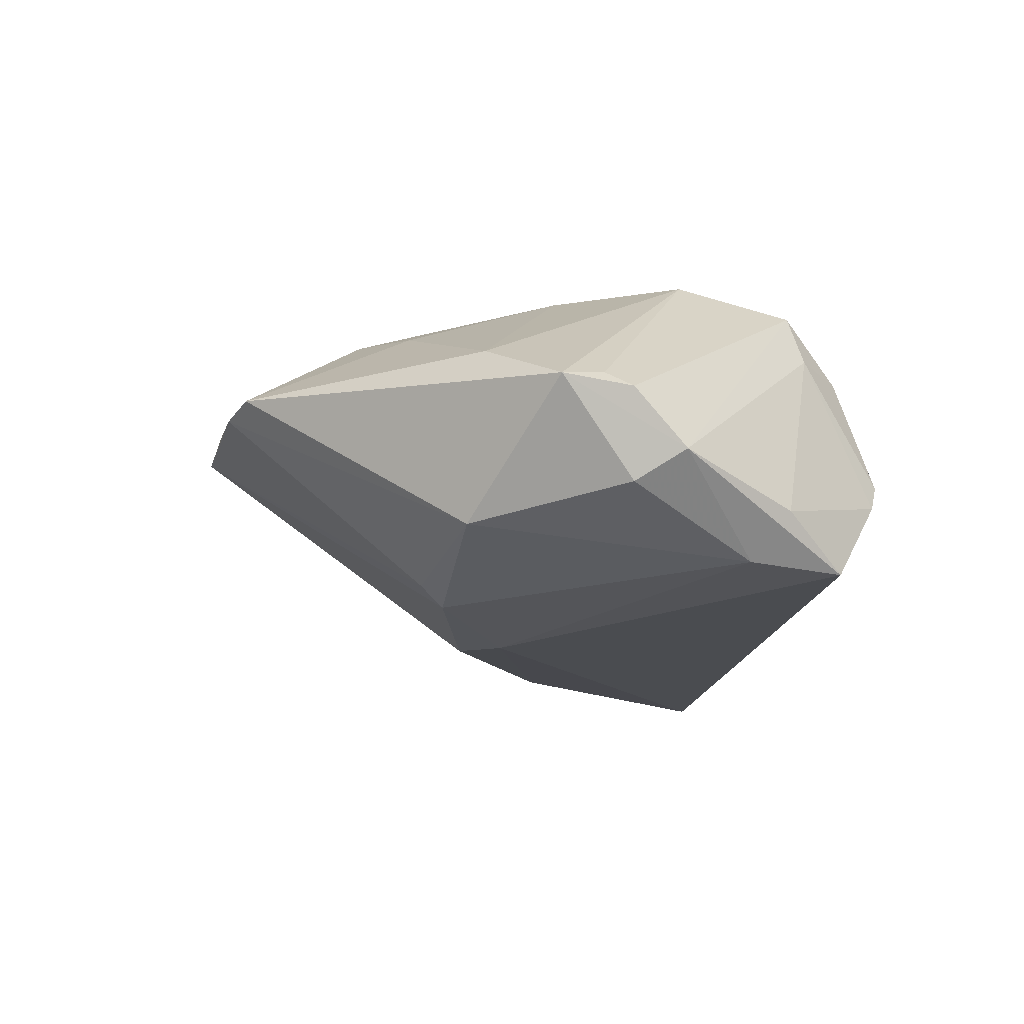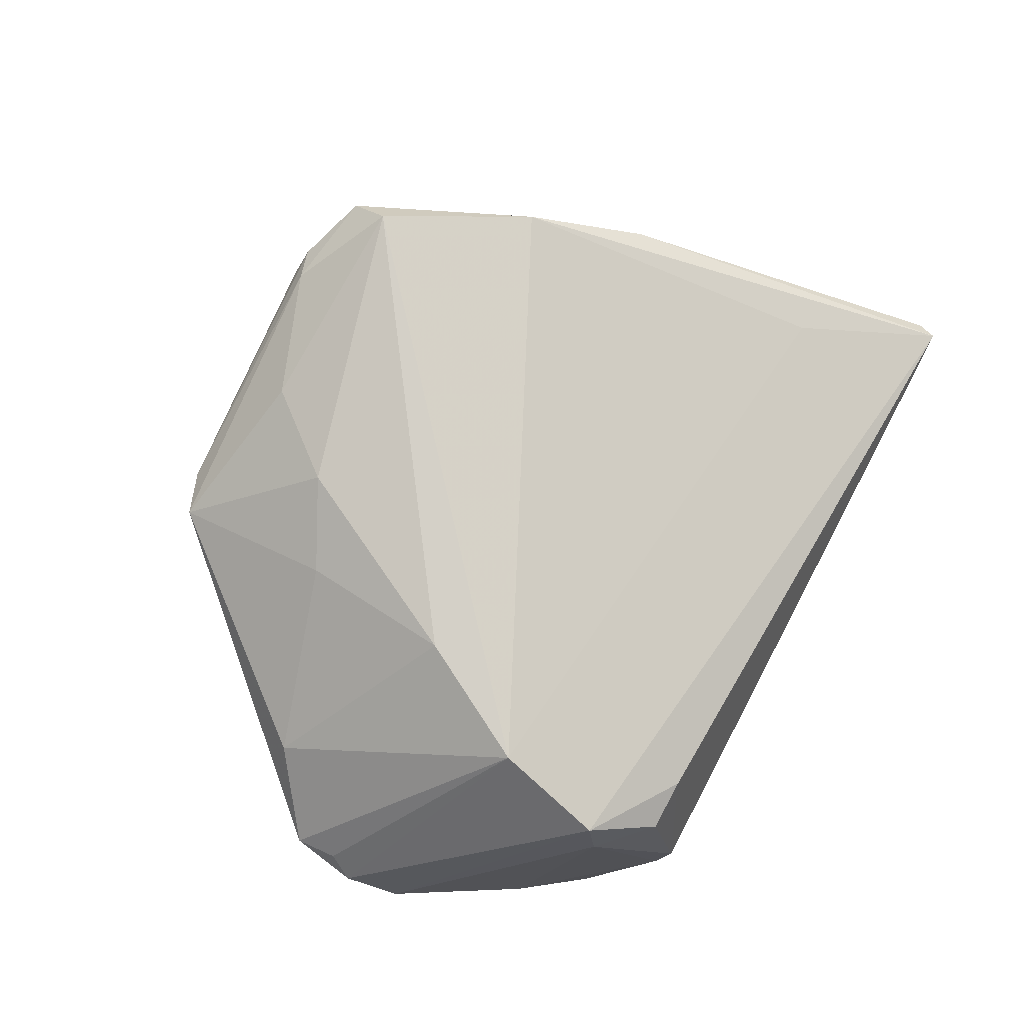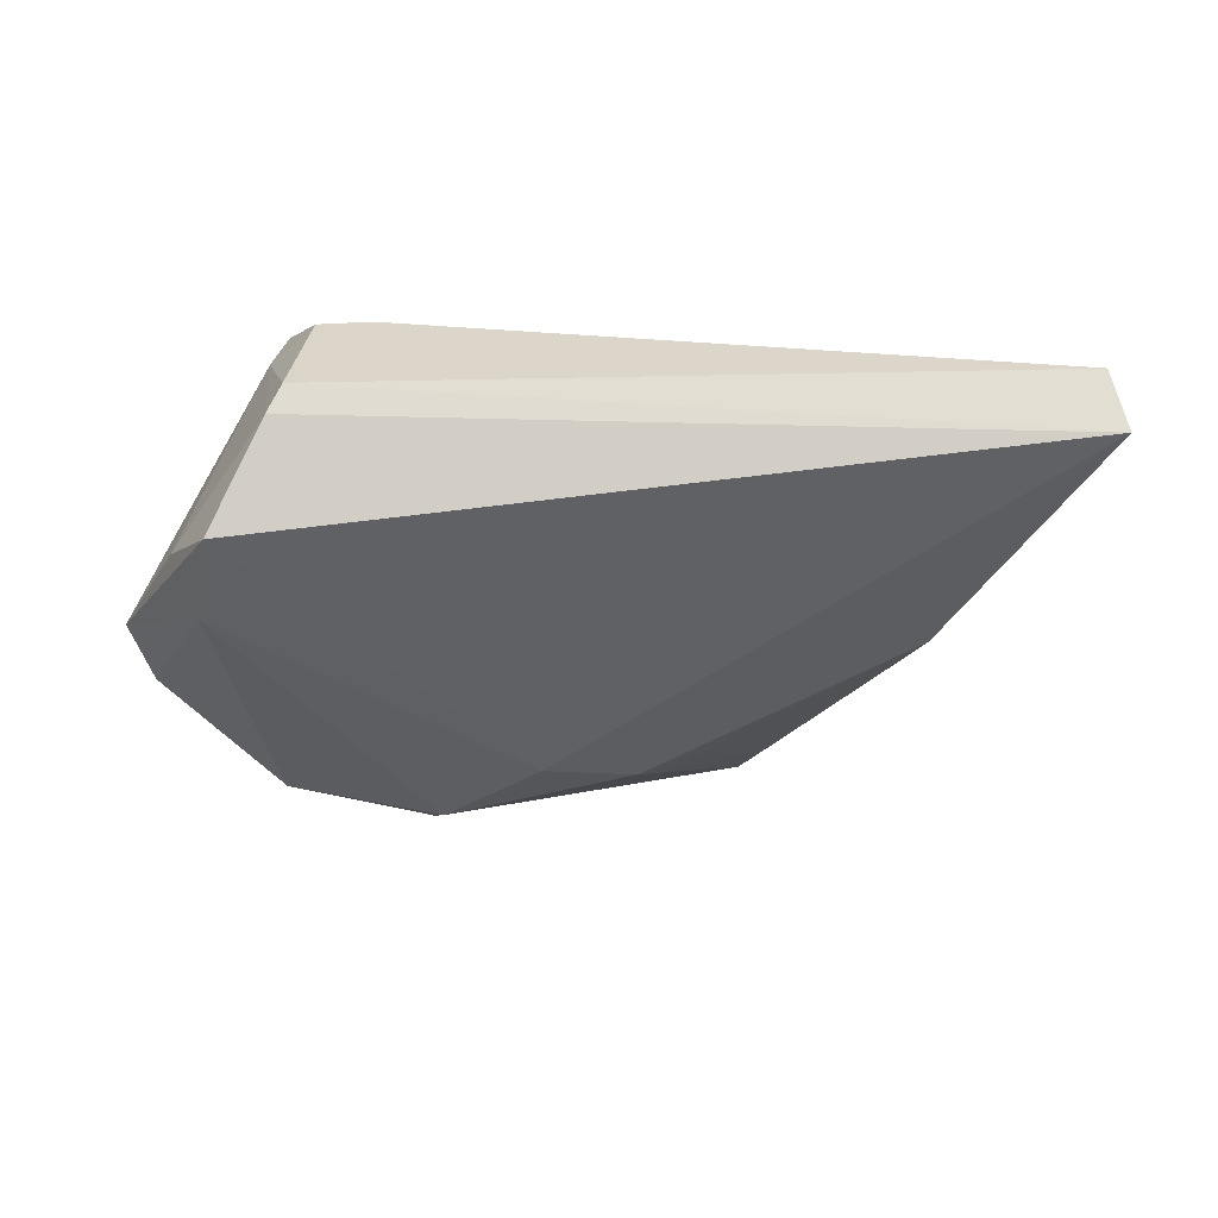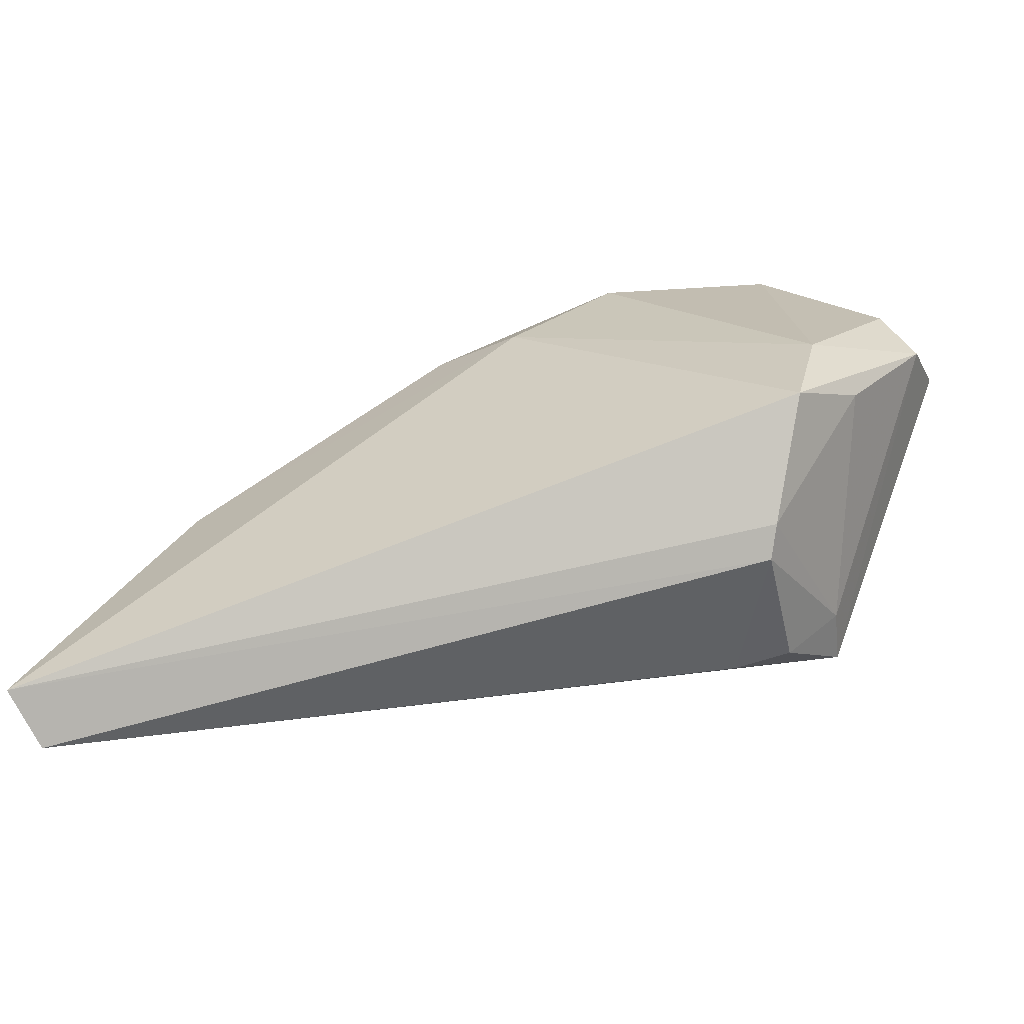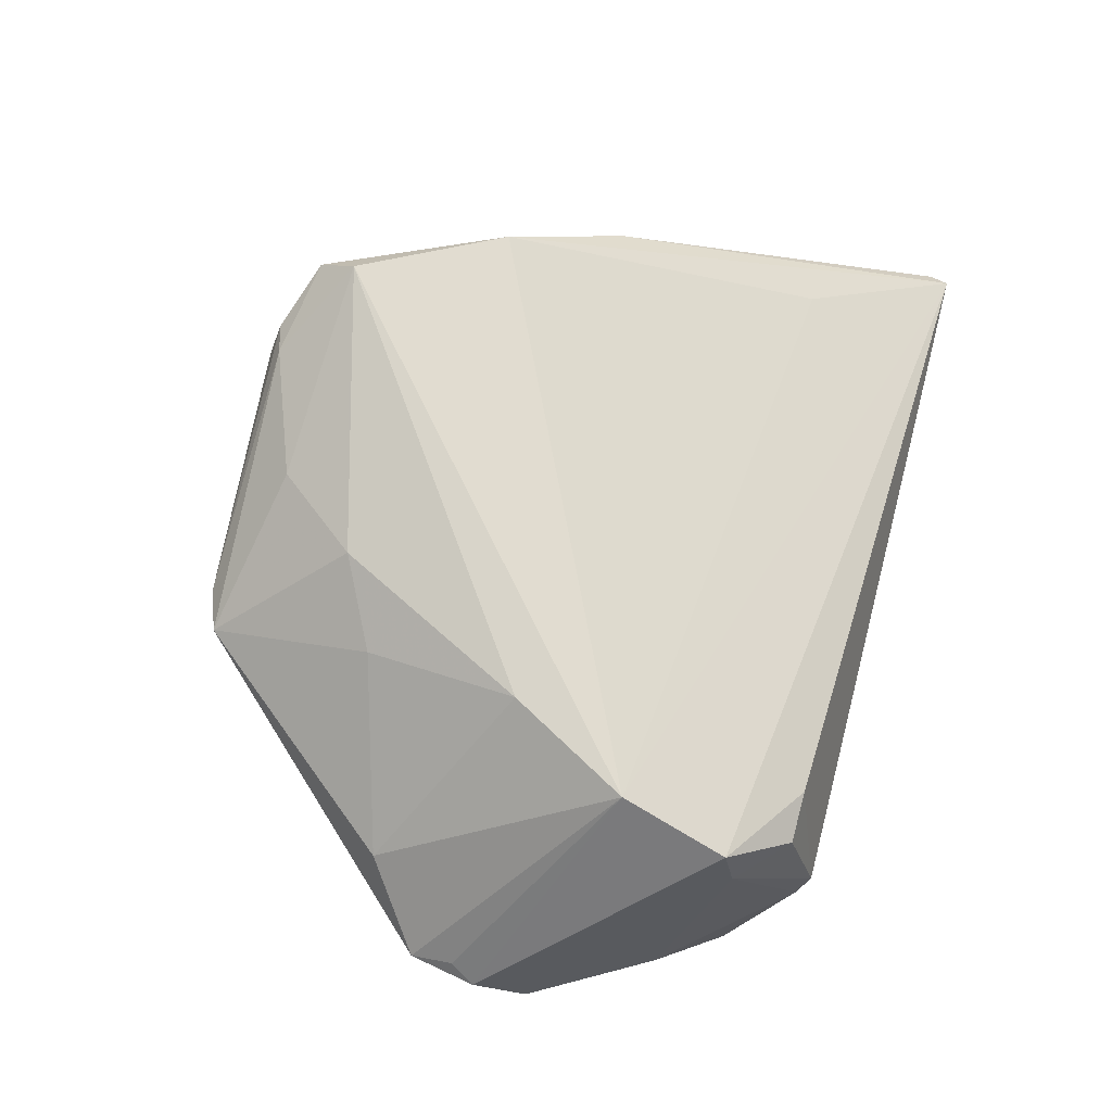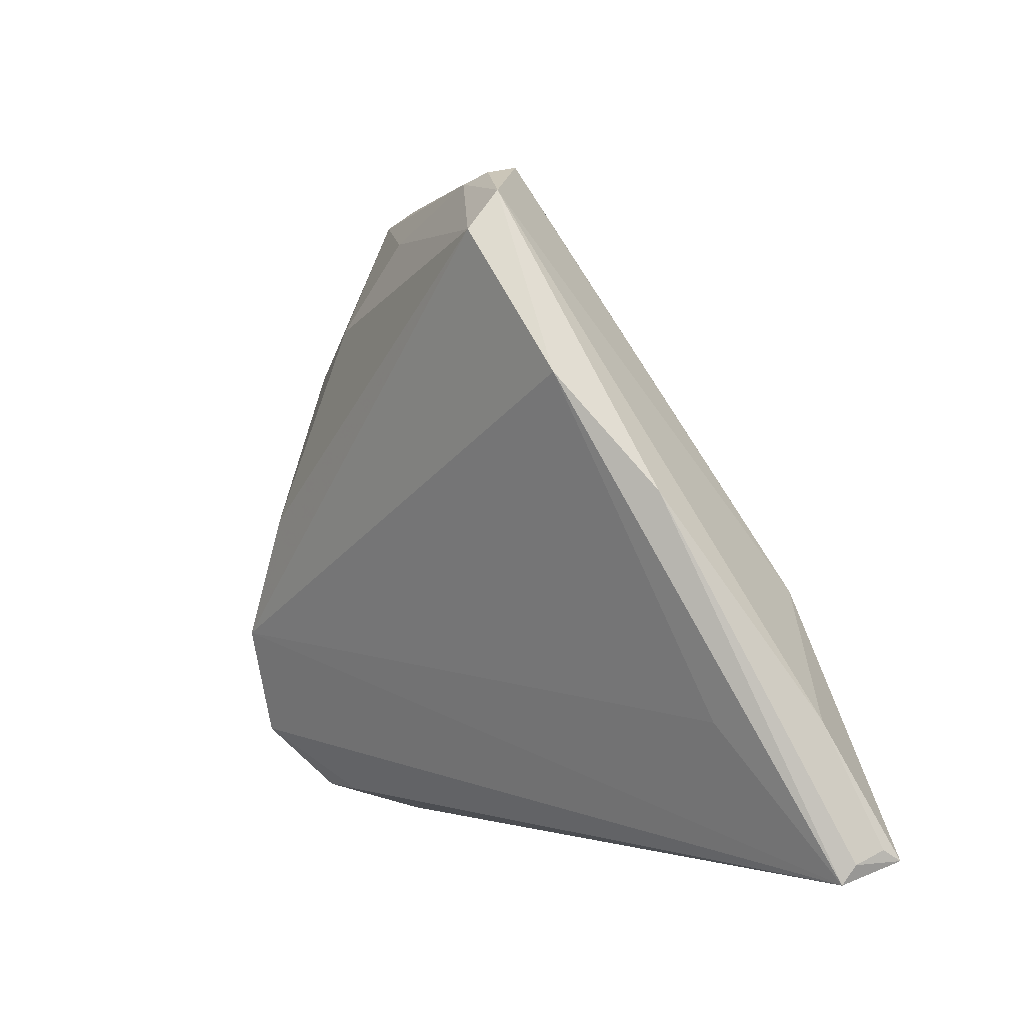
<metadata>
{"format":"obj","ext":"obj","renderer":"f3d","projection":"perspective","resolution":1024,"background":"white","views":[{"elev":-17.5,"azim":-100.6,"up":"+Z"},{"elev":79.9,"azim":-62.0,"up":"+Z"},{"elev":-42.8,"azim":3.9,"up":"+Z"},{"elev":-64.2,"azim":-160.7,"up":"+Y"},{"elev":75.0,"azim":-75.2,"up":"+Z"},{"elev":-0.6,"azim":56.9,"up":"+Y"}]}
</metadata>
<code>
v 0.007158 0.01253 -0.01992
v -0.02022 0.004037 0.02328
v -0.05358 0.001226 -0.001114
v 0.0619 -0.03434 -0.01324
v 0.05762 -0.01946 -0.007679
v 0.04168 -0.004795 -0.01622
v -0.05176 0.004433 0.001081
v 0.02975 0.04391 0.0194
v 0.02209 0.04098 0.005693
v -0.02702 -0.03365 0.01133
v -0.007104 0.02955 0.0201
v 0.06137 -0.03585 -0.009484
v -0.03672 0.01872 -0.01436
v 0.01768 0.0464 0.01676
v -0.02879 -0.01166 0.02328
v -0.05212 0.009778 0.0005659
v -0.01852 0.02182 -0.01757
v -0.02864 -0.03823 -0.003749
v 0.02917 0.03895 0.02328
v -0.0497 0.0004795 -0.01187
v -0.05258 -0.005498 -0.008276
v -0.003913 0.008582 -0.02193
v -0.04164 0.01736 0.006918
v -0.03202 -0.0257 0.01848
v -0.01827 0.02394 0.01733
v -0.03345 -0.0274 0.01189
v -0.01309 0.04776 0.005726
v -0.04347 -0.02118 -0.01246
v 0.06204 -0.03581 -0.01575
v -0.03047 -0.03696 -0.007219
v 0.04027 0.02133 0.01842
v 0.04898 -0.01981 0.00159
v -0.0374 -0.02953 -0.01866
v 0.0193 0.04893 0.01003
v 0.04827 0.00733 0.008988
v 0.001751 0.04059 0.01685
v 0.06037 -0.03823 -0.008211
v -0.02032 -0.0337 0.01118
v 0.01457 0.01375 -0.01602
v -0.01856 0.04581 0.006781
v -0.01688 0.0187 -0.01998
v -0.0405 -0.0167 -0.01847
v 0.02147 0.04754 0.01553
f 13 16 40
f 20 16 13
f 29 33 22
f 11 2 19
f 40 16 23
f 29 37 18
f 41 13 17
f 42 13 41
f 41 22 42
f 42 22 33
f 20 13 42
f 20 42 21
f 21 42 33
f 21 16 20
f 21 3 16
f 24 3 21
f 40 11 36
f 36 11 19
f 25 11 40
f 40 23 25
f 2 11 25
f 25 23 2
f 29 5 4
f 24 37 15
f 19 2 15
f 15 31 19
f 2 23 15
f 15 3 24
f 15 23 16
f 12 4 5
f 12 37 29
f 29 4 12
f 38 37 24
f 38 18 37
f 27 13 40
f 27 17 13
f 19 31 8
f 41 17 34
f 17 27 34
f 34 27 43
f 43 8 34
f 28 21 33
f 14 36 19
f 19 8 14
f 14 8 43
f 40 36 14
f 14 27 40
f 43 27 14
f 37 31 32
f 32 15 37
f 31 15 32
f 16 3 7
f 7 15 16
f 3 15 7
f 10 38 24
f 18 38 10
f 41 34 1
f 1 22 41
f 6 8 5
f 6 34 8
f 6 5 29
f 6 1 39
f 29 22 6
f 22 1 6
f 30 28 33
f 30 33 29
f 29 18 30
f 24 21 26
f 21 28 26
f 26 10 24
f 18 10 26
f 26 30 18
f 28 30 26
f 35 8 31
f 35 31 37
f 5 8 35
f 37 12 35
f 35 12 5
f 9 6 39
f 34 6 9
f 39 1 9
f 9 1 34

</code>
